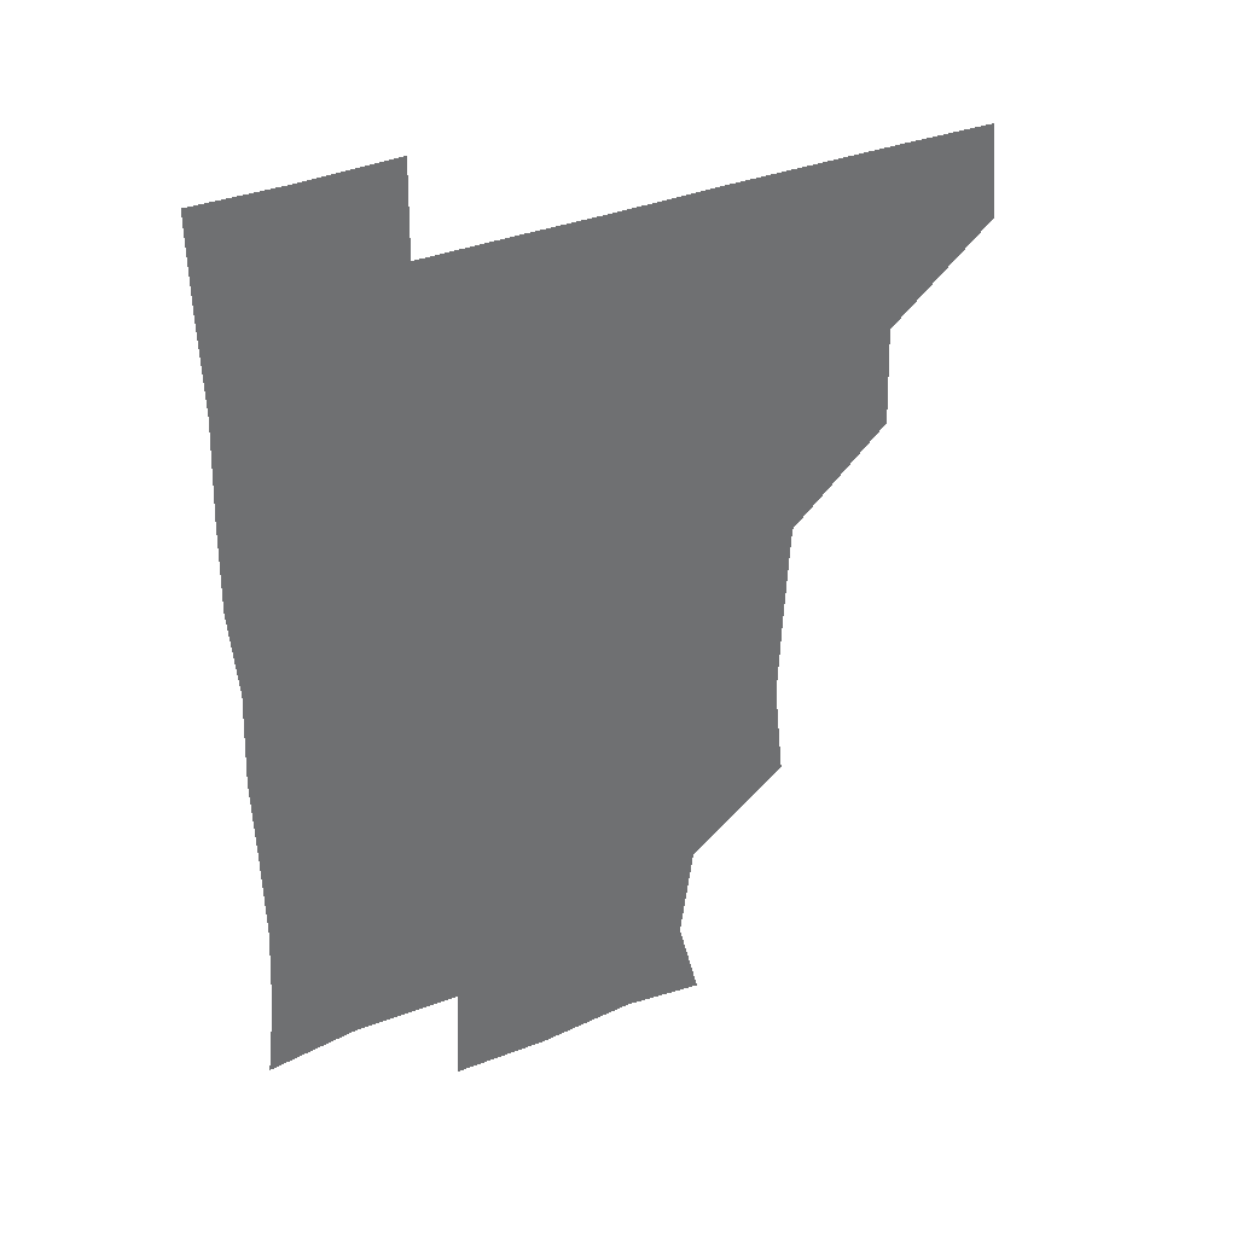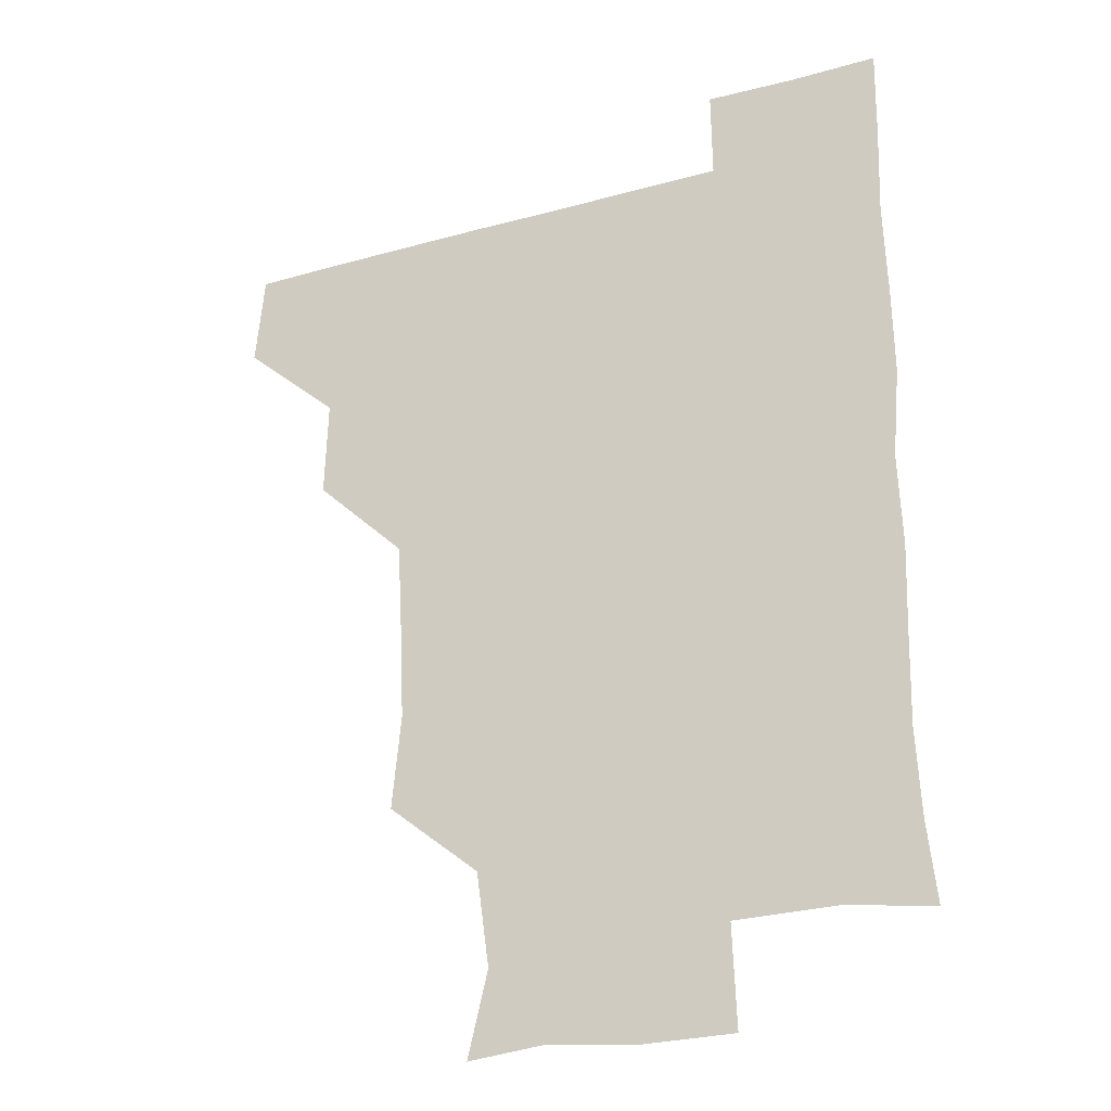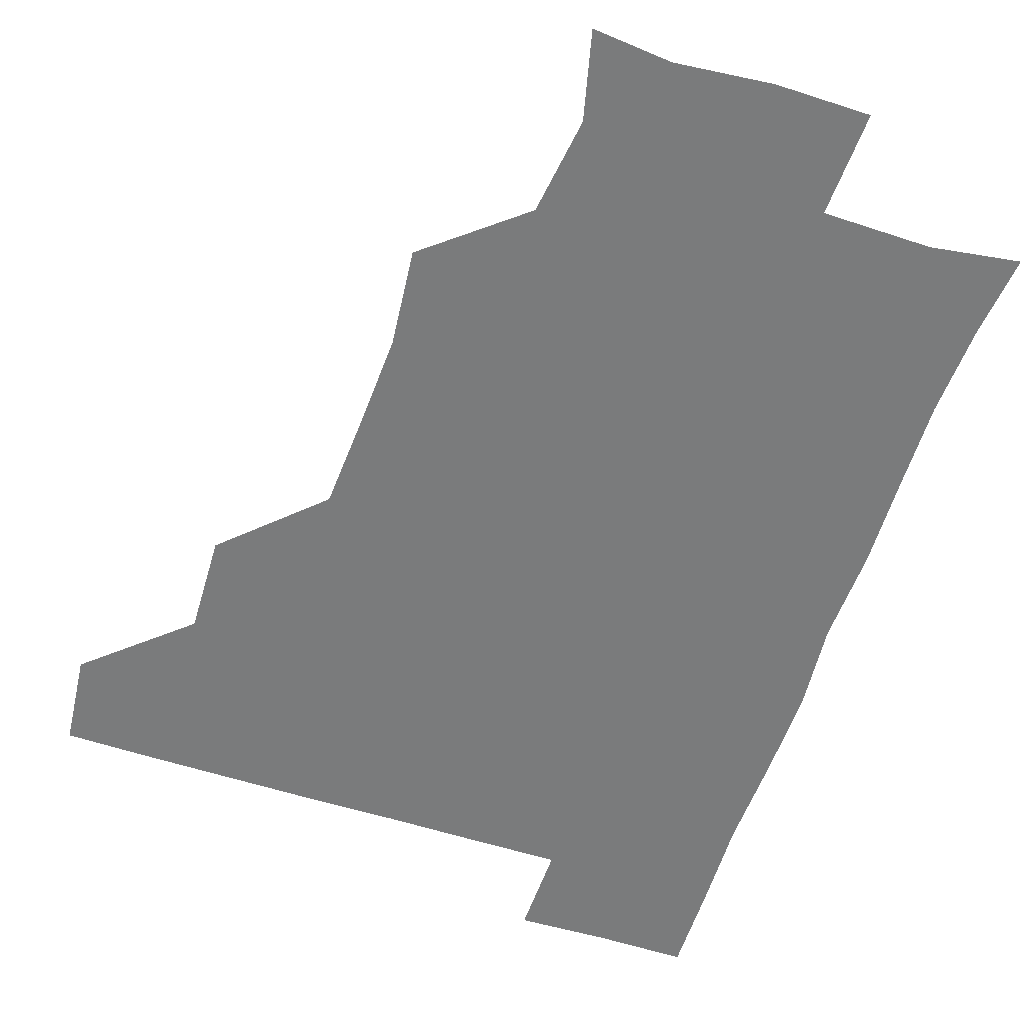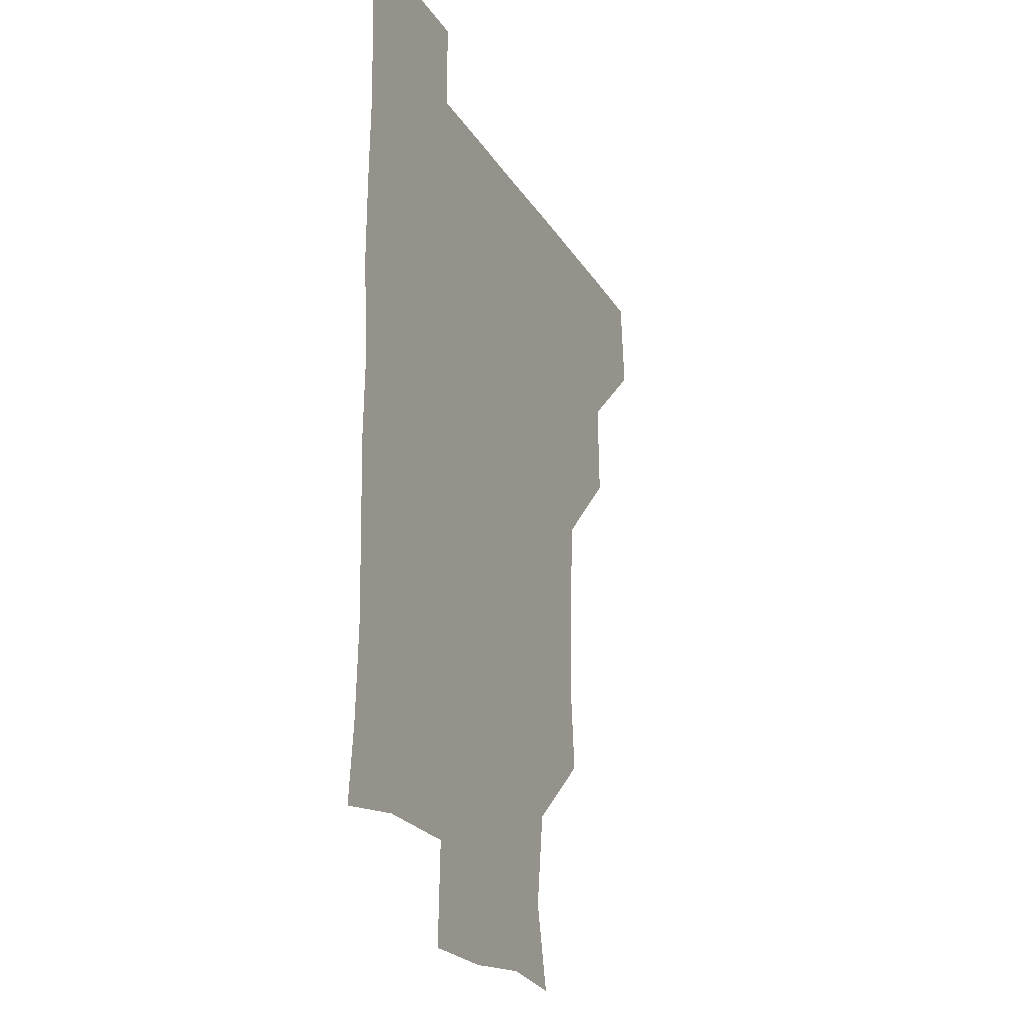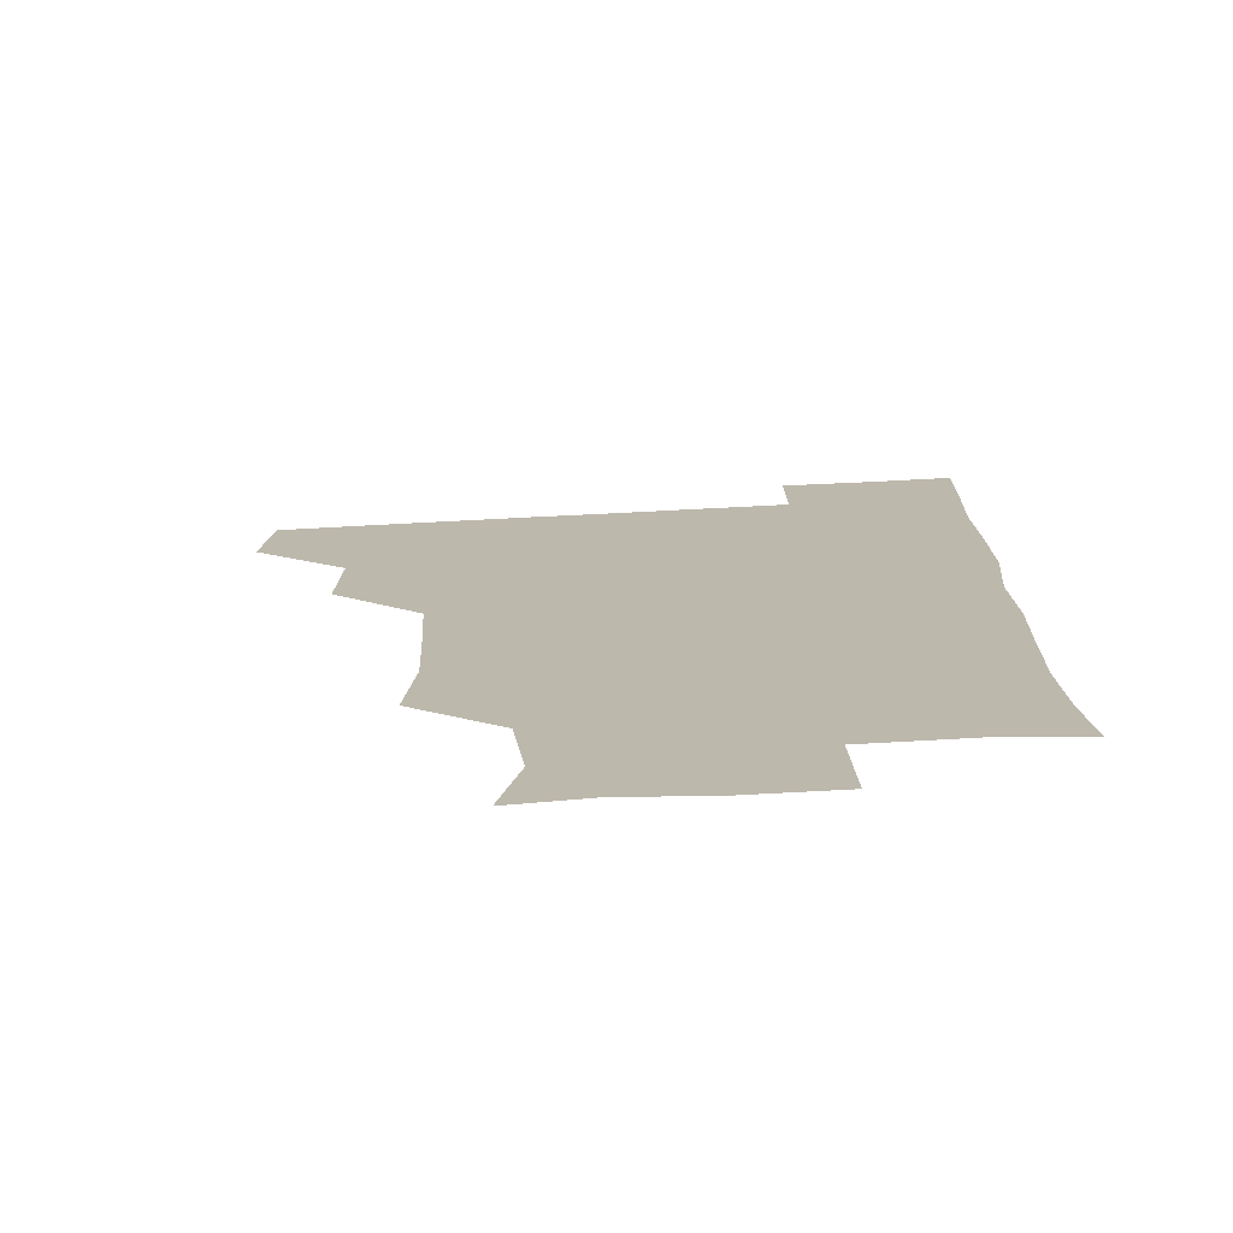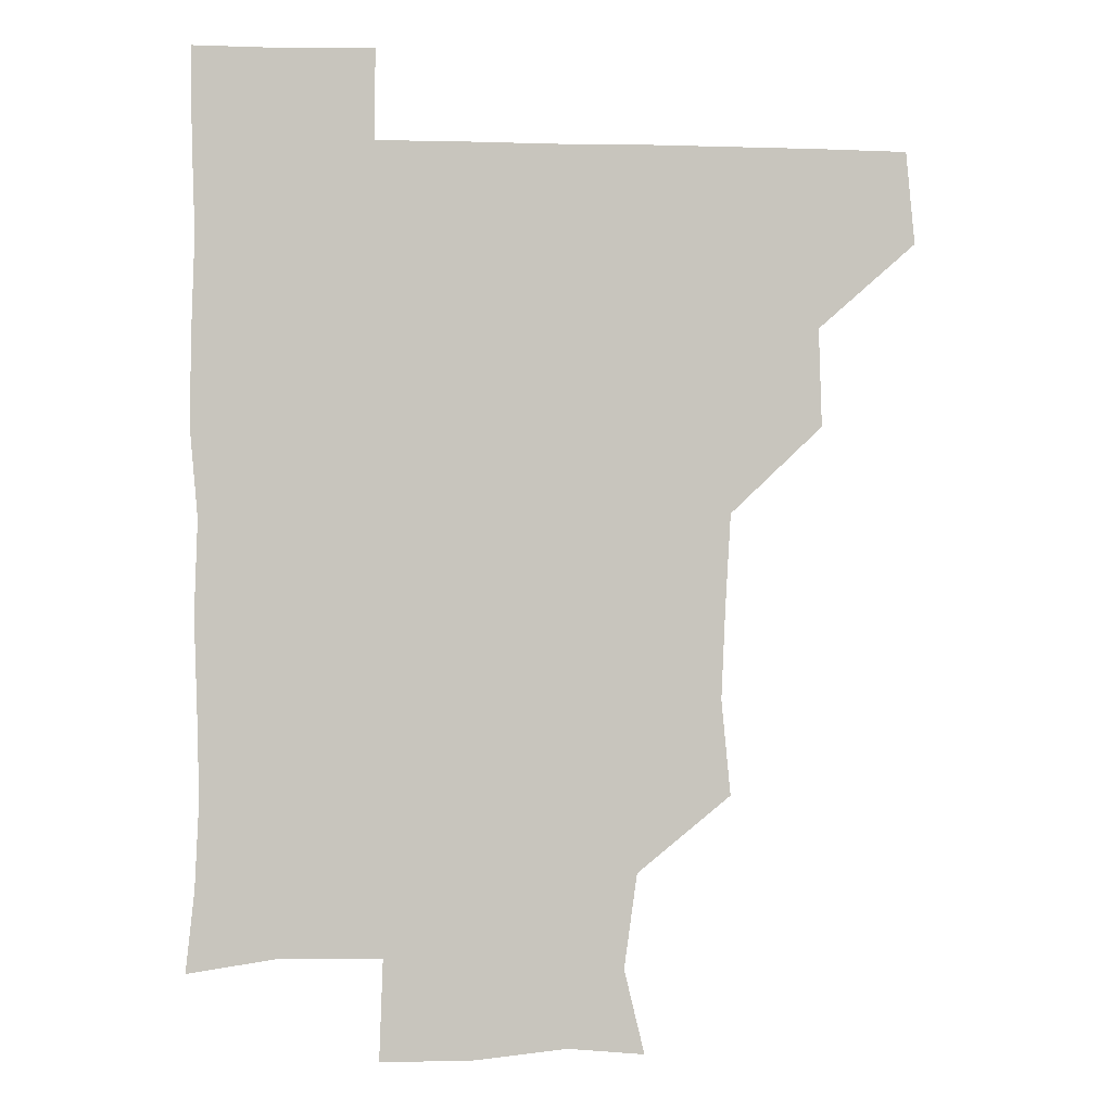
<metadata>
{"format":"obj","ext":"obj","renderer":"f3d","projection":"perspective","resolution":1024,"background":"white","views":[{"elev":37.2,"azim":153.6,"up":"+Y"},{"elev":-25.7,"azim":24.0,"up":"+Y"},{"elev":-58.3,"azim":-18.2,"up":"+Z"},{"elev":-21.7,"azim":113.1,"up":"+Y"},{"elev":-74.7,"azim":2.9,"up":"+Y"},{"elev":0.5,"azim":173.3,"up":"+Y"}]}
</metadata>
<code>
v 479.3 449.4 0
v 482.3 480.4 0
v 511.1 387.7 0
v 512.2 420.7 0
v 512.2 451.6 0
v 511.5 480.9 0
v 542.2 264.1 0
v 545.3 296.2 0
v 544 326.9 0
v 542.2 358.5 0
v 541 390 0
v 542.1 422.1 0
v 541.9 451.4 0
v 541.1 481 0
v 571.3 178 0
v 578.2 206.6 0
v 573.8 238.5 0
v 573.4 272.5 0
v 573.3 303.1 0
v 572.5 332.3 0
v 572.1 362.6 0
v 572.3 393 0
v 571.8 422.2 0
v 572.1 451.3 0
v 570.8 481.2 0
v 597.3 180.5 0
v 603.7 212.9 0
v 601.9 242.7 0
v 602.1 274.7 0
v 602 303.2 0
v 601.6 332.9 0
v 601.4 362.6 0
v 601.5 393 0
v 601.3 421.7 0
v 601.4 451.4 0
v 601 480.9 0
v 629 177.4 0
v 630.6 214.3 0
v 631.4 244.5 0
v 631.1 273.3 0
v 630.8 304 0
v 630.9 333.6 0
v 630.9 363.5 0
v 630.9 393.1 0
v 631 422 0
v 631.2 451.6 0
v 630.9 481.1 0
v 659.8 177.6 0
v 658.5 211.8 0
v 659.5 244 0
v 659.8 274.7 0
v 660 303.5 0
v 659.8 333.6 0
v 660 363.2 0
v 660 393.1 0
v 660.4 422.3 0
v 660.7 452 0
v 661.2 481 0
v 660.8 511.4 0
v 694 212.3 0
v 689 243.3 0
v 688 273.4 0
v 687.5 304.2 0
v 689.1 332.1 0
v 688.6 362.8 0
v 689 392.6 0
v 689.2 422.3 0
v 689.5 452.2 0
v 690.2 481.3 0
v 691 510.5 0
v 722.9 208 0
v 719.9 235.1 0
v 718.4 264.6 0
v 719 294.9 0
v 719.9 325 0
v 718.7 356.7 0
v 721.2 386.6 0
v 720.7 417.1 0
v 719.5 449.3 0
v 720.4 480.3 0
v 720.8 510.8 0
f 4 5 1
f 1 5 2
f 5 6 2
f 10 11 3
f 3 11 4
f 11 12 4
f 4 12 5
f 12 13 5
f 5 13 6
f 13 14 6
f 17 18 7
f 7 18 8
f 18 19 8
f 8 19 9
f 19 20 9
f 9 20 10
f 20 21 10
f 10 21 11
f 21 22 11
f 11 22 12
f 22 23 12
f 12 23 13
f 23 24 13
f 13 24 14
f 24 25 14
f 15 26 16
f 26 27 16
f 16 27 17
f 27 28 17
f 17 28 18
f 28 29 18
f 18 29 19
f 29 30 19
f 19 30 20
f 30 31 20
f 20 31 21
f 31 32 21
f 21 32 22
f 32 33 22
f 22 33 23
f 33 34 23
f 23 34 24
f 34 35 24
f 24 35 25
f 35 36 25
f 26 37 27
f 37 38 27
f 27 38 28
f 38 39 28
f 28 39 29
f 39 40 29
f 29 40 30
f 40 41 30
f 30 41 31
f 41 42 31
f 31 42 32
f 42 43 32
f 32 43 33
f 43 44 33
f 33 44 34
f 44 45 34
f 34 45 35
f 45 46 35
f 35 46 36
f 46 47 36
f 37 48 38
f 48 49 38
f 38 49 39
f 49 50 39
f 39 50 40
f 50 51 40
f 40 51 41
f 51 52 41
f 41 52 42
f 52 53 42
f 42 53 43
f 53 54 43
f 43 54 44
f 54 55 44
f 44 55 45
f 55 56 45
f 45 56 46
f 56 57 46
f 46 57 47
f 57 58 47
f 49 60 50
f 60 61 50
f 50 61 51
f 61 62 51
f 51 62 52
f 62 63 52
f 52 63 53
f 63 64 53
f 53 64 54
f 64 65 54
f 54 65 55
f 65 66 55
f 55 66 56
f 66 67 56
f 56 67 57
f 67 68 57
f 57 68 58
f 68 69 58
f 58 69 59
f 69 70 59
f 60 71 61
f 71 72 61
f 61 72 62
f 72 73 62
f 62 73 63
f 73 74 63
f 63 74 64
f 74 75 64
f 64 75 65
f 75 76 65
f 65 76 66
f 76 77 66
f 66 77 67
f 77 78 67
f 67 78 68
f 78 79 68
f 68 79 69
f 79 80 69
f 69 80 70
f 80 81 70

</code>
